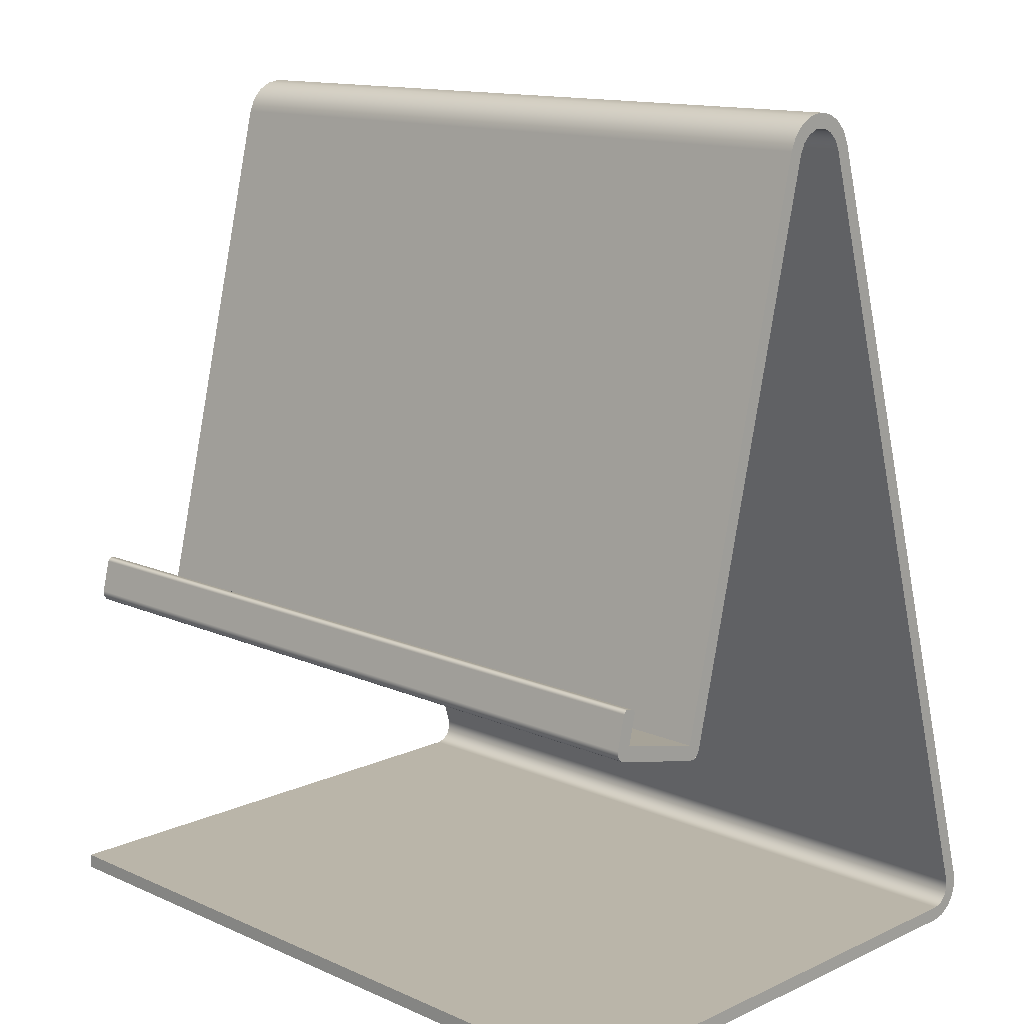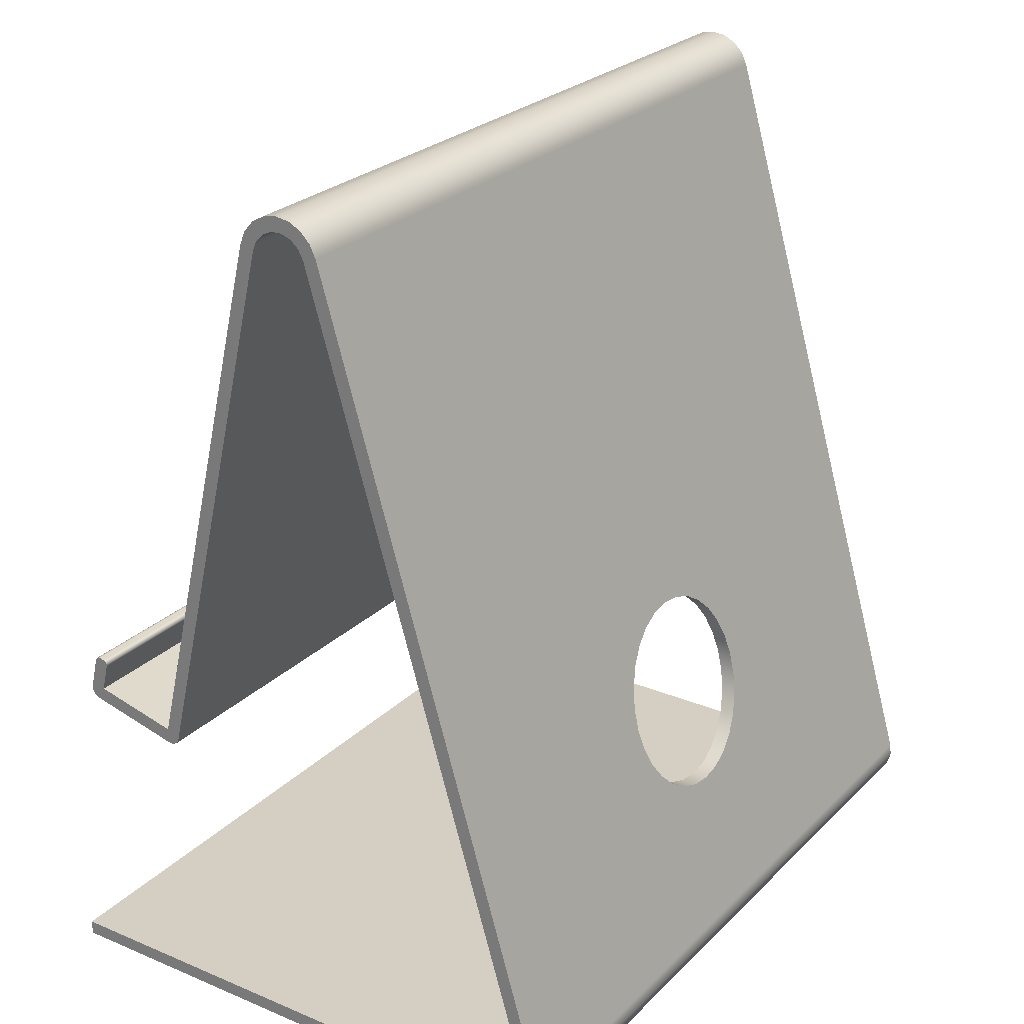
<metadata>
{"format":"obj","ext":"obj","renderer":"f3d","projection":"perspective","resolution":1024,"background":"white","views":[{"elev":13.5,"azim":44.5,"up":"+Y"},{"elev":25.6,"azim":123.7,"up":"+Y"}]}
</metadata>
<code>
v 4.6 3.21 5.62
v 4.6 3.377 6.32
v 4.6 3.531 6.32
v 4.6 3.364 5.62
v 3.4 3.21 5.62
v 4.6 3.21 5.62
v 4.6 3.364 5.62
v 3.4 3.364 5.62
v 4.6 3.377 6.32
v 3.4 3.377 6.32
v 3.4 3.531 6.32
v 4.6 3.531 6.32
v 3.4 3.377 6.32
v 3.4 3.21 5.62
v 3.4 3.364 5.62
v 3.4 3.531 6.32
v 0.2978 0.1388 6.008
v 0.3219 0.1388 6.145
v 0.3914 0.1388 6.265
v 0.4978 0.1388 6.354
v 0.6284 0.1388 6.402
v 0.7673 0.1388 6.402
v 0.8978 0.1388 6.354
v 1.004 0.1388 6.265
v 1.074 0.1388 6.145
v 1.098 0.1388 6.008
v 1.074 0.1388 5.871
v 1.004 0.1388 5.751
v 0.8978 0.1388 5.661
v 0.7673 0.1388 5.614
v 0.6284 0.1388 5.614
v 0.4978 0.1388 5.661
v 0.3914 0.1388 5.751
v 0.3219 0.1388 5.871
v 0.1978 0.1388 6.008
v 0.2223 0.1388 5.853
v 0.2933 0.1388 5.714
v 0.4039 0.1388 5.603
v 0.5433 0.1388 5.532
v 0.6978 0.1388 5.508
v 0.8523 0.1388 5.532
v 0.9917 0.1388 5.603
v 1.102 0.1388 5.714
v 1.173 0.1388 5.853
v 1.198 0.1388 6.008
v 1.173 0.1388 6.162
v 1.102 0.1388 6.302
v 0.9917 0.1388 6.412
v 0.8523 0.1388 6.483
v 0.6978 0.1388 6.508
v 0.5433 0.1388 6.483
v 0.4039 0.1388 6.412
v 0.2933 0.1388 6.302
v 0.2223 0.1388 6.162
v 0.1978 0.1388 6.008
v 0.2223 0.1388 6.162
v 0.2933 0.1388 6.302
v 0.4039 0.1388 6.412
v 0.5433 0.1388 6.483
v 0.6978 0.1388 6.508
v 0.8523 0.1388 6.483
v 0.9917 0.1388 6.412
v 1.102 0.1388 6.302
v 1.173 0.1388 6.162
v 1.198 0.1388 6.008
v 1.173 0.1388 5.853
v 1.102 0.1388 5.714
v 0.9917 0.1388 5.603
v 0.8523 0.1388 5.532
v 0.6978 0.1388 5.508
v 0.5433 0.1388 5.532
v 0.4039 0.1388 5.603
v 0.2933 0.1388 5.714
v 0.2223 0.1388 5.853
v 0.1978 0.2388 6.008
v 0.2223 0.2388 5.853
v 0.2933 0.2388 5.714
v 0.4039 0.2388 5.603
v 0.5433 0.2388 5.532
v 0.6978 0.2388 5.508
v 0.8523 0.2388 5.532
v 0.9917 0.2388 5.603
v 1.102 0.2388 5.714
v 1.173 0.2388 5.853
v 1.198 0.2388 6.008
v 1.173 0.2388 6.162
v 1.102 0.2388 6.302
v 0.9917 0.2388 6.412
v 0.8523 0.2388 6.483
v 0.6978 0.2388 6.508
v 0.5433 0.2388 6.483
v 0.4039 0.2388 6.412
v 0.2933 0.2388 6.302
v 0.2223 0.2388 6.162
v 0.1978 0.2388 6.008
v 0.1978 0.1388 6.008
v 0.2978 0.1388 6.008
v 0.3219 0.1388 5.871
v 0.3914 0.1388 5.751
v 0.4978 0.1388 5.661
v 0.6284 0.1388 5.614
v 0.7673 0.1388 5.614
v 0.8978 0.1388 5.661
v 1.004 0.1388 5.751
v 1.074 0.1388 5.871
v 1.098 0.1388 6.008
v 1.074 0.1388 6.145
v 1.004 0.1388 6.265
v 0.8978 0.1388 6.354
v 0.7673 0.1388 6.402
v 0.6284 0.1388 6.402
v 0.4978 0.1388 6.354
v 0.3914 0.1388 6.265
v 0.3219 0.1388 6.145
v 0.2978 0.2388 6.008
v 0.3219 0.2388 6.145
v 0.3914 0.2388 6.265
v 0.4978 0.2388 6.354
v 0.6284 0.2388 6.402
v 0.7673 0.2388 6.402
v 0.8978 0.2388 6.354
v 1.004 0.2388 6.265
v 1.074 0.2388 6.145
v 1.098 0.2388 6.008
v 1.074 0.2388 5.871
v 1.004 0.2388 5.751
v 0.8978 0.2388 5.661
v 0.7673 0.2388 5.614
v 0.6284 0.2388 5.614
v 0.4978 0.2388 5.661
v 0.3914 0.2388 5.751
v 0.3219 0.2388 5.871
v 0.2978 0.1388 6.008
v 0.2978 0.2388 6.008
v 0 8.921 4.239
v 0 3.352 5.57
v 8 3.352 5.57
v 8 8.921 4.239
v 3.4 3.531 6.32
v 3.4 3.364 5.62
v 4.6 3.364 5.62
v 4.6 3.531 6.32
v 0 3.352 5.57
v 0 3.561 6.446
v 8 3.561 6.446
v 8 3.352 5.57
v 0 3.561 6.446
v 0 3.853 6.376
v 8 3.853 6.376
v 8 3.561 6.446
v 0 3.853 6.376
v 0 3.879 6.376
v 0 3.901 6.39
v 0 3.913 6.413
v 8 3.913 6.413
v 8 3.901 6.39
v 8 3.879 6.376
v 8 3.853 6.376
v 0.2978 0.2388 6.008
v 0.3219 0.2388 5.871
v 0.3914 0.2388 5.751
v 0.4978 0.2388 5.661
v 0.6284 0.2388 5.614
v 0.7673 0.2388 5.614
v 0.8978 0.2388 5.661
v 1.004 0.2388 5.751
v 1.074 0.2388 5.871
v 1.098 0.2388 6.008
v 1.074 0.2388 6.145
v 1.004 0.2388 6.265
v 0.8978 0.2388 6.354
v 0.7673 0.2388 6.402
v 0.6284 0.2388 6.402
v 0.4978 0.2388 6.354
v 0.3914 0.2388 6.265
v 0.3219 0.2388 6.145
v 0 3.913 6.413
v 0 3.925 6.461
v 8 3.925 6.461
v 8 3.913 6.413
v 0 3.925 6.461
v 0 3.924 6.487
v 0 3.91 6.509
v 0 3.888 6.522
v 8 3.888 6.522
v 8 3.91 6.509
v 8 3.924 6.487
v 8 3.925 6.461
v 8 0.3888 1.268
v 8 0.3888 6.944
v 8 0.2388 6.944
v 8 0.2388 1.268
v 8 0.2627 1.141
v 8 0.3311 1.031
v 8 0.4347 0.9534
v 8 0.5593 0.9188
v 8 0.688 0.9319
v 8 8.944 3.37
v 8 9.076 3.434
v 8 9.181 3.537
v 8 9.246 3.668
v 8 9.266 3.813
v 8 9.239 3.958
v 8 9.166 4.085
v 8 9.056 4.182
v 8 8.921 4.239
v 8 3.352 5.57
v 8 3.561 6.446
v 8 3.853 6.376
v 8 3.879 6.376
v 8 3.901 6.39
v 8 3.913 6.413
v 8 3.925 6.461
v 8 3.924 6.487
v 8 3.91 6.509
v 8 3.888 6.522
v 8 3.547 6.603
v 8 3.495 6.602
v 8 3.451 6.575
v 8 3.427 6.529
v 8 3.194 5.556
v 8 3.196 5.505
v 8 3.223 5.461
v 8 3.268 5.436
v 8 8.886 4.093
v 8 8.988 4.048
v 8 9.066 3.968
v 8 9.11 3.865
v 8 9.113 3.754
v 8 9.075 3.649
v 8 9.001 3.565
v 8 8.902 3.514
v 8 0.6455 1.076
v 8 0.5536 1.071
v 8 0.4691 1.107
v 8 0.41 1.178
v 0 3.888 6.522
v 0 3.547 6.603
v 8 3.547 6.603
v 8 3.888 6.522
v 0 3.547 6.603
v 0 3.495 6.602
v 0 3.451 6.575
v 0 3.427 6.529
v 8 3.427 6.529
v 8 3.451 6.575
v 8 3.495 6.602
v 8 3.547 6.603
v 0 0.3888 6.944
v 0 0.2388 6.944
v 8 0.2388 6.944
v 8 0.3888 6.944
v 0 8.944 3.37
v 0 9.076 3.434
v 0 9.181 3.537
v 0 9.246 3.668
v 0 9.266 3.813
v 0 9.239 3.958
v 0 9.166 4.085
v 0 9.056 4.182
v 0 8.921 4.239
v 8 8.921 4.239
v 8 9.056 4.182
v 8 9.166 4.085
v 8 9.239 3.958
v 8 9.266 3.813
v 8 9.246 3.668
v 8 9.181 3.537
v 8 9.076 3.434
v 8 8.944 3.37
v 0 3.268 5.436
v 0 8.886 4.093
v 8 8.886 4.093
v 8 3.268 5.436
v 0 3.194 5.556
v 0 3.196 5.505
v 0 3.223 5.461
v 0 3.268 5.436
v 8 3.268 5.436
v 8 3.223 5.461
v 8 3.196 5.505
v 8 3.194 5.556
v 4 2.145 1.362
v 4.223 2.171 1.37
v 4.434 2.245 1.392
v 4.623 2.364 1.427
v 4.782 2.522 1.474
v 4.901 2.712 1.53
v 4.975 2.923 1.592
v 5 3.145 1.658
v 4.975 3.368 1.723
v 4.901 3.579 1.786
v 4.782 3.769 1.842
v 4.623 3.927 1.889
v 4.434 4.046 1.924
v 4.223 4.12 1.946
v 4 4.145 1.953
v 3.777 4.12 1.946
v 3.566 4.046 1.924
v 3.377 3.927 1.889
v 3.218 3.769 1.842
v 3.099 3.579 1.786
v 3.025 3.368 1.723
v 3 3.145 1.658
v 3.025 2.923 1.592
v 3.099 2.712 1.53
v 3.218 2.522 1.474
v 3.377 2.364 1.427
v 3.566 2.245 1.392
v 3.777 2.171 1.37
v 0 0.688 0.9319
v 0 8.944 3.37
v 8 8.944 3.37
v 8 0.688 0.9319
v 0 8.886 4.093
v 0 8.988 4.048
v 0 9.066 3.968
v 0 9.11 3.865
v 0 9.113 3.754
v 0 9.075 3.649
v 0 9.001 3.565
v 0 8.902 3.514
v 8 8.902 3.514
v 8 9.001 3.565
v 8 9.075 3.649
v 8 9.113 3.754
v 8 9.11 3.865
v 8 9.066 3.968
v 8 8.988 4.048
v 8 8.886 4.093
v 4 2.145 1.519
v 3.777 2.171 1.526
v 3.566 2.245 1.548
v 3.377 2.364 1.583
v 3.218 2.522 1.63
v 3.099 2.712 1.686
v 3.025 2.923 1.748
v 3 3.145 1.814
v 3.025 3.368 1.88
v 3.099 3.579 1.942
v 3.218 3.769 1.998
v 3.377 3.927 2.045
v 3.566 4.046 2.08
v 3.777 4.12 2.102
v 4 4.145 2.109
v 4.223 4.12 2.102
v 4.434 4.046 2.08
v 4.623 3.927 2.045
v 4.782 3.769 1.998
v 4.901 3.579 1.942
v 4.975 3.368 1.88
v 5 3.145 1.814
v 4.975 2.923 1.748
v 4.901 2.712 1.686
v 4.782 2.522 1.63
v 4.623 2.364 1.583
v 4.434 2.245 1.548
v 4.223 2.171 1.526
v 0 8.902 3.514
v 0 0.6455 1.076
v 8 0.6455 1.076
v 8 8.902 3.514
v 0 0.2388 1.268
v 0 0.2627 1.141
v 0 0.3311 1.031
v 0 0.4347 0.9534
v 0 0.5593 0.9188
v 0 0.688 0.9319
v 8 0.688 0.9319
v 8 0.5593 0.9188
v 8 0.4347 0.9534
v 8 0.3311 1.031
v 8 0.2627 1.141
v 8 0.2388 1.268
v 0 0.6455 1.076
v 0 0.5536 1.071
v 0 0.4691 1.107
v 0 0.41 1.178
v 0 0.3888 1.268
v 8 0.3888 1.268
v 8 0.41 1.178
v 8 0.4691 1.107
v 8 0.5536 1.071
v 8 0.6455 1.076
v 0 0.3888 1.268
v 0 0.3888 6.944
v 8 0.3888 6.944
v 8 0.3888 1.268
v 0 0.2388 6.944
v 0 0.2388 1.268
v 8 0.2388 1.268
v 8 0.2388 6.944
v 0.1978 0.2388 6.008
v 0.2223 0.2388 6.162
v 0.2933 0.2388 6.302
v 0.4039 0.2388 6.412
v 0.5433 0.2388 6.483
v 0.6978 0.2388 6.508
v 0.8523 0.2388 6.483
v 0.9917 0.2388 6.412
v 1.102 0.2388 6.302
v 1.173 0.2388 6.162
v 1.198 0.2388 6.008
v 1.173 0.2388 5.853
v 1.102 0.2388 5.714
v 0.9917 0.2388 5.603
v 0.8523 0.2388 5.532
v 0.6978 0.2388 5.508
v 0.5433 0.2388 5.532
v 0.4039 0.2388 5.603
v 0.2933 0.2388 5.714
v 0.2223 0.2388 5.853
v 0 0.3888 6.944
v 0 0.3888 1.268
v 0 0.41 1.178
v 0 0.4691 1.107
v 0 0.5536 1.071
v 0 0.6455 1.076
v 0 8.902 3.514
v 0 9.001 3.565
v 0 9.075 3.649
v 0 9.113 3.754
v 0 9.11 3.865
v 0 9.066 3.968
v 0 8.988 4.048
v 0 8.886 4.093
v 0 3.268 5.436
v 0 3.223 5.461
v 0 3.196 5.505
v 0 3.194 5.556
v 0 3.427 6.529
v 0 3.451 6.575
v 0 3.495 6.602
v 0 3.547 6.603
v 0 3.888 6.522
v 0 3.91 6.509
v 0 3.924 6.487
v 0 3.925 6.461
v 0 3.913 6.413
v 0 3.901 6.39
v 0 3.879 6.376
v 0 3.853 6.376
v 0 3.561 6.446
v 0 3.352 5.57
v 0 8.921 4.239
v 0 9.056 4.182
v 0 9.166 4.085
v 0 9.239 3.958
v 0 9.266 3.813
v 0 9.246 3.668
v 0 9.181 3.537
v 0 9.076 3.434
v 0 8.944 3.37
v 0 0.688 0.9319
v 0 0.5593 0.9188
v 0 0.4347 0.9534
v 0 0.3311 1.031
v 0 0.2627 1.141
v 0 0.2388 1.268
v 0 0.2388 6.944
v 4 2.145 1.519
v 4.223 2.171 1.526
v 4.434 2.245 1.548
v 4.623 2.364 1.583
v 4.782 2.522 1.63
v 4.901 2.712 1.686
v 4.975 2.923 1.748
v 5 3.145 1.814
v 4.975 3.368 1.88
v 4.901 3.579 1.942
v 4.782 3.769 1.998
v 4.623 3.927 2.045
v 4.434 4.046 2.08
v 4.223 4.12 2.102
v 4 4.145 2.109
v 3.777 4.12 2.102
v 3.566 4.046 2.08
v 3.377 3.927 2.045
v 3.218 3.769 1.998
v 3.099 3.579 1.942
v 3.025 3.368 1.88
v 3 3.145 1.814
v 3.025 2.923 1.748
v 3.099 2.712 1.686
v 3.218 2.522 1.63
v 3.377 2.364 1.583
v 3.566 2.245 1.548
v 3.777 2.171 1.526
v 4 2.145 1.362
v 3.777 2.171 1.37
v 3.566 2.245 1.392
v 3.377 2.364 1.427
v 3.218 2.522 1.474
v 3.099 2.712 1.53
v 3.025 2.923 1.592
v 3 3.145 1.658
v 3.025 3.368 1.723
v 3.099 3.579 1.786
v 3.218 3.769 1.842
v 3.377 3.927 1.889
v 3.566 4.046 1.924
v 3.777 4.12 1.946
v 4 4.145 1.953
v 4.223 4.12 1.946
v 4.434 4.046 1.924
v 4.623 3.927 1.889
v 4.782 3.769 1.842
v 4.901 3.579 1.786
v 4.975 3.368 1.723
v 5 3.145 1.658
v 4.975 2.923 1.592
v 4.901 2.712 1.53
v 4.782 2.522 1.474
v 4.623 2.364 1.427
v 4.434 2.245 1.392
v 4.223 2.171 1.37
v 3 3.145 1.814
v 3 3.145 1.658
v 3.4 3.21 5.62
v 3.4 3.377 6.32
v 4.6 3.377 6.32
v 4.6 3.21 5.62
v 0 3.427 6.529
v 0 3.194 5.556
v 8 3.194 5.556
v 8 3.427 6.529
f 1 2 4
f 4 2 3
f 5 6 8
f 8 6 7
f 9 10 12
f 12 10 11
f 14 15 13
f 13 15 16
f 18 54 17
f 17 54 35
f 17 35 36
f 54 18 53
f 53 18 19
f 53 19 52
f 52 19 20
f 52 20 51
f 51 20 21
f 51 21 50
f 50 21 22
f 50 22 49
f 49 22 23
f 49 23 48
f 48 23 24
f 48 24 47
f 47 24 25
f 47 25 46
f 46 25 26
f 46 26 45
f 45 26 44
f 44 26 27
f 44 27 43
f 43 27 28
f 43 28 42
f 42 28 29
f 42 29 41
f 41 29 30
f 41 30 40
f 40 30 31
f 40 31 39
f 39 31 32
f 39 32 38
f 38 32 33
f 38 33 37
f 37 33 34
f 37 34 36
f 36 34 17
f 56 94 55
f 55 94 95
f 96 75 74
f 74 75 76
f 74 76 73
f 73 76 77
f 73 77 72
f 72 77 78
f 72 78 71
f 71 78 79
f 71 79 70
f 70 79 80
f 70 80 69
f 69 80 81
f 69 81 68
f 68 81 82
f 68 82 67
f 67 82 83
f 67 83 66
f 66 83 84
f 66 84 65
f 65 84 85
f 65 85 64
f 64 85 86
f 64 86 63
f 63 86 87
f 63 87 62
f 62 87 88
f 62 88 61
f 61 88 89
f 61 89 60
f 60 89 90
f 60 90 59
f 59 90 91
f 59 91 58
f 58 91 92
f 58 92 57
f 57 92 93
f 57 93 56
f 56 93 94
f 98 132 97
f 97 132 134
f 133 115 114
f 114 115 116
f 114 116 113
f 113 116 117
f 113 117 112
f 112 117 118
f 112 118 111
f 111 118 119
f 111 119 110
f 110 119 120
f 110 120 109
f 109 120 121
f 109 121 108
f 108 121 122
f 108 122 107
f 107 122 123
f 107 123 106
f 106 123 124
f 106 124 105
f 105 124 125
f 105 125 104
f 104 125 126
f 104 126 103
f 103 126 127
f 103 127 102
f 102 127 128
f 102 128 101
f 101 128 129
f 101 129 100
f 100 129 130
f 100 130 99
f 99 130 131
f 99 131 98
f 98 131 132
f 135 136 138
f 138 136 137
f 140 143 139
f 139 143 144
f 139 144 142
f 142 144 145
f 142 145 146
f 140 141 143
f 143 141 146
f 146 141 142
f 147 148 150
f 150 148 149
f 158 151 157
f 157 151 152
f 157 152 153
f 154 155 153
f 153 155 156
f 153 156 157
f 159 160 176
f 176 160 175
f 175 160 161
f 175 161 174
f 174 161 162
f 174 162 173
f 173 162 163
f 173 163 172
f 172 163 164
f 172 164 171
f 171 164 165
f 171 165 170
f 170 165 166
f 170 166 169
f 169 166 167
f 169 167 168
f 177 178 180
f 180 178 179
f 188 181 187
f 187 181 182
f 187 182 183
f 184 185 183
f 183 185 186
f 183 186 187
f 190 191 189
f 189 191 192
f 189 192 236
f 236 192 193
f 236 193 235
f 235 193 194
f 235 194 195
f 235 195 234
f 234 195 196
f 234 196 197
f 234 197 233
f 233 197 198
f 233 198 232
f 232 198 199
f 232 199 231
f 231 199 200
f 231 200 230
f 230 200 201
f 230 201 229
f 229 201 202
f 229 202 228
f 228 202 203
f 228 203 227
f 227 203 204
f 227 204 226
f 226 204 205
f 226 205 225
f 225 205 206
f 225 206 224
f 224 206 207
f 224 207 223
f 223 207 222
f 222 207 221
f 221 207 208
f 221 208 220
f 220 208 219
f 219 208 217
f 219 217 218
f 217 208 216
f 216 208 209
f 216 209 213
f 213 209 212
f 212 209 211
f 211 209 210
f 213 214 216
f 216 214 215
f 237 238 240
f 240 238 239
f 248 241 247
f 247 241 242
f 247 242 246
f 246 242 243
f 246 243 245
f 245 243 244
f 249 250 252
f 252 250 251
f 270 253 269
f 269 253 254
f 269 254 268
f 268 254 255
f 268 255 267
f 267 255 256
f 267 256 266
f 266 256 257
f 266 257 265
f 265 257 258
f 265 258 264
f 264 258 259
f 264 259 263
f 263 259 260
f 263 260 262
f 262 260 261
f 271 272 274
f 274 272 273
f 282 275 281
f 281 275 276
f 281 276 280
f 280 276 277
f 280 277 279
f 279 277 278
f 284 314 283
f 283 314 311
f 283 311 310
f 310 311 309
f 309 311 308
f 308 311 307
f 307 311 306
f 306 311 305
f 305 311 304
f 304 311 303
f 303 311 312
f 303 312 302
f 302 312 301
f 301 312 300
f 300 312 299
f 299 312 298
f 298 312 297
f 297 312 313
f 297 313 296
f 296 313 295
f 295 313 294
f 294 313 293
f 293 313 292
f 292 313 291
f 291 313 314
f 291 314 290
f 290 314 289
f 289 314 288
f 288 314 287
f 287 314 286
f 286 314 285
f 285 314 284
f 330 315 329
f 329 315 316
f 329 316 328
f 328 316 317
f 328 317 327
f 327 317 318
f 327 318 326
f 326 318 319
f 326 319 325
f 325 319 320
f 325 320 324
f 324 320 321
f 324 321 323
f 323 321 322
f 332 360 331
f 331 360 361
f 331 361 358
f 358 361 357
f 357 361 356
f 356 361 355
f 355 361 354
f 354 361 353
f 353 361 352
f 352 361 351
f 351 361 362
f 351 362 350
f 350 362 349
f 349 362 348
f 348 362 347
f 347 362 346
f 346 362 345
f 345 362 359
f 345 359 344
f 344 359 343
f 343 359 342
f 342 359 341
f 341 359 340
f 340 359 339
f 339 359 360
f 339 360 338
f 338 360 337
f 337 360 336
f 336 360 335
f 335 360 334
f 334 360 333
f 333 360 332
f 374 363 373
f 373 363 364
f 373 364 372
f 372 364 365
f 372 365 371
f 371 365 366
f 371 366 370
f 370 366 367
f 370 367 369
f 369 367 368
f 384 375 383
f 383 375 376
f 383 376 382
f 382 376 377
f 382 377 381
f 381 377 378
f 381 378 380
f 380 378 379
f 385 386 388
f 388 386 387
f 390 412 389
f 389 412 393
f 389 393 394
f 391 406 390
f 390 406 407
f 390 407 408
f 406 391 405
f 405 391 392
f 405 392 404
f 404 392 403
f 403 392 402
f 402 392 401
f 401 392 400
f 400 392 399
f 399 392 389
f 399 389 398
f 398 389 397
f 397 389 396
f 396 389 395
f 395 389 394
f 408 409 390
f 390 409 410
f 390 410 411
f 411 412 390
f 413 414 460
f 460 414 459
f 459 414 415
f 459 415 458
f 458 415 416
f 458 416 457
f 457 416 456
f 456 416 417
f 456 417 455
f 455 417 454
f 454 417 418
f 454 418 453
f 453 418 419
f 453 419 452
f 452 419 420
f 452 420 451
f 451 420 421
f 451 421 450
f 450 421 422
f 450 422 449
f 449 422 423
f 449 423 448
f 448 423 424
f 448 424 447
f 447 424 425
f 447 425 446
f 446 425 426
f 446 426 445
f 445 426 427
f 445 427 444
f 444 427 428
f 444 428 429
f 429 430 444
f 444 430 443
f 443 430 431
f 443 431 432
f 433 434 432
f 432 434 443
f 434 435 443
f 443 435 442
f 442 435 438
f 442 438 439
f 436 437 435
f 435 437 438
f 439 440 442
f 442 440 441
f 462 516 461
f 461 516 489
f 461 489 490
f 516 462 515
f 515 462 463
f 515 463 514
f 514 463 464
f 514 464 513
f 513 464 465
f 513 465 512
f 512 465 466
f 512 466 511
f 511 466 467
f 511 467 510
f 510 467 468
f 510 468 509
f 509 468 469
f 509 469 508
f 508 469 470
f 508 470 507
f 507 470 471
f 507 471 506
f 506 471 472
f 506 472 505
f 505 472 473
f 505 473 504
f 504 473 474
f 504 474 503
f 503 474 475
f 503 475 476
f 503 476 502
f 502 476 477
f 502 477 501
f 501 477 478
f 501 478 500
f 500 478 479
f 500 479 499
f 499 479 480
f 499 480 498
f 498 480 481
f 498 481 497
f 497 481 517
f 497 517 496
f 518 482 483
f 518 483 495
f 495 483 484
f 495 484 494
f 494 484 485
f 494 485 493
f 493 485 486
f 493 486 492
f 492 486 487
f 492 487 491
f 491 487 488
f 491 488 490
f 490 488 461
f 522 519 524
f 524 519 520
f 524 520 523
f 523 520 521
f 523 521 526
f 526 521 525
f 525 521 522
f 525 522 524

</code>
